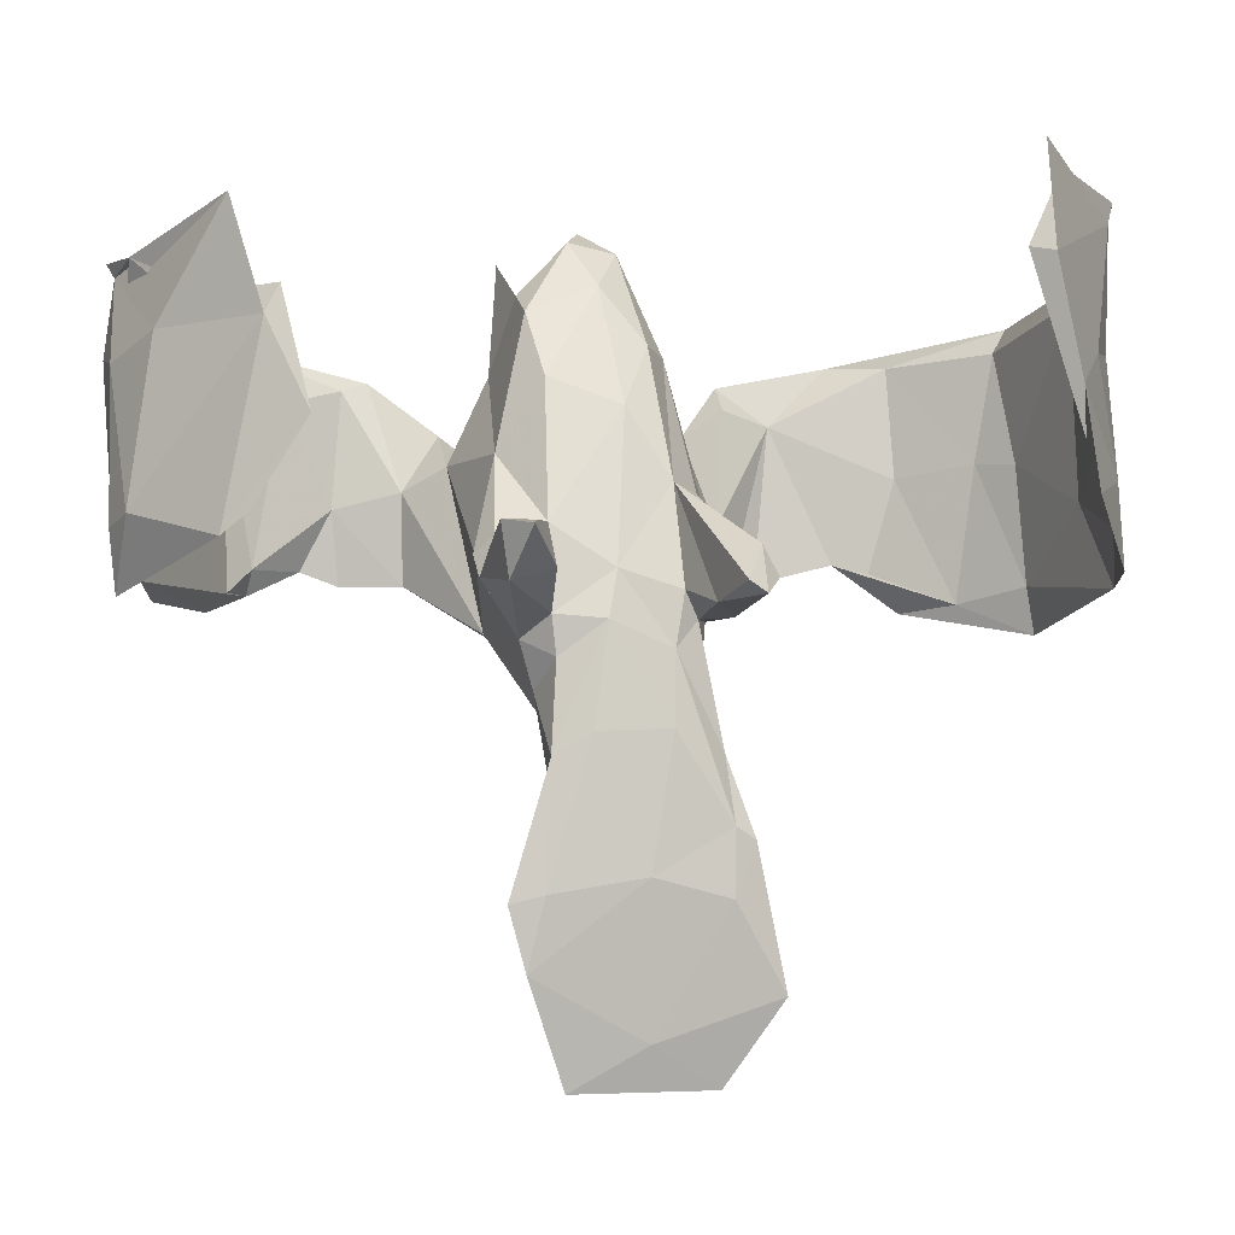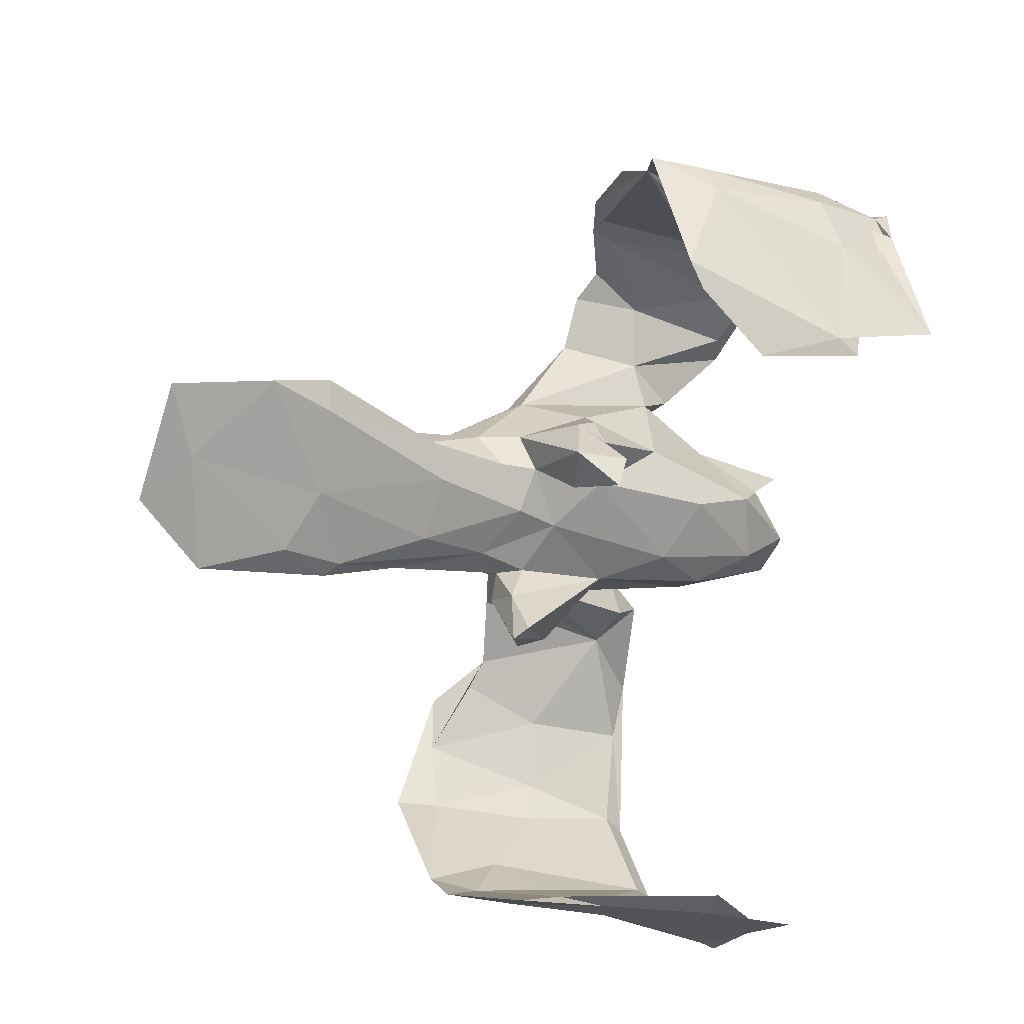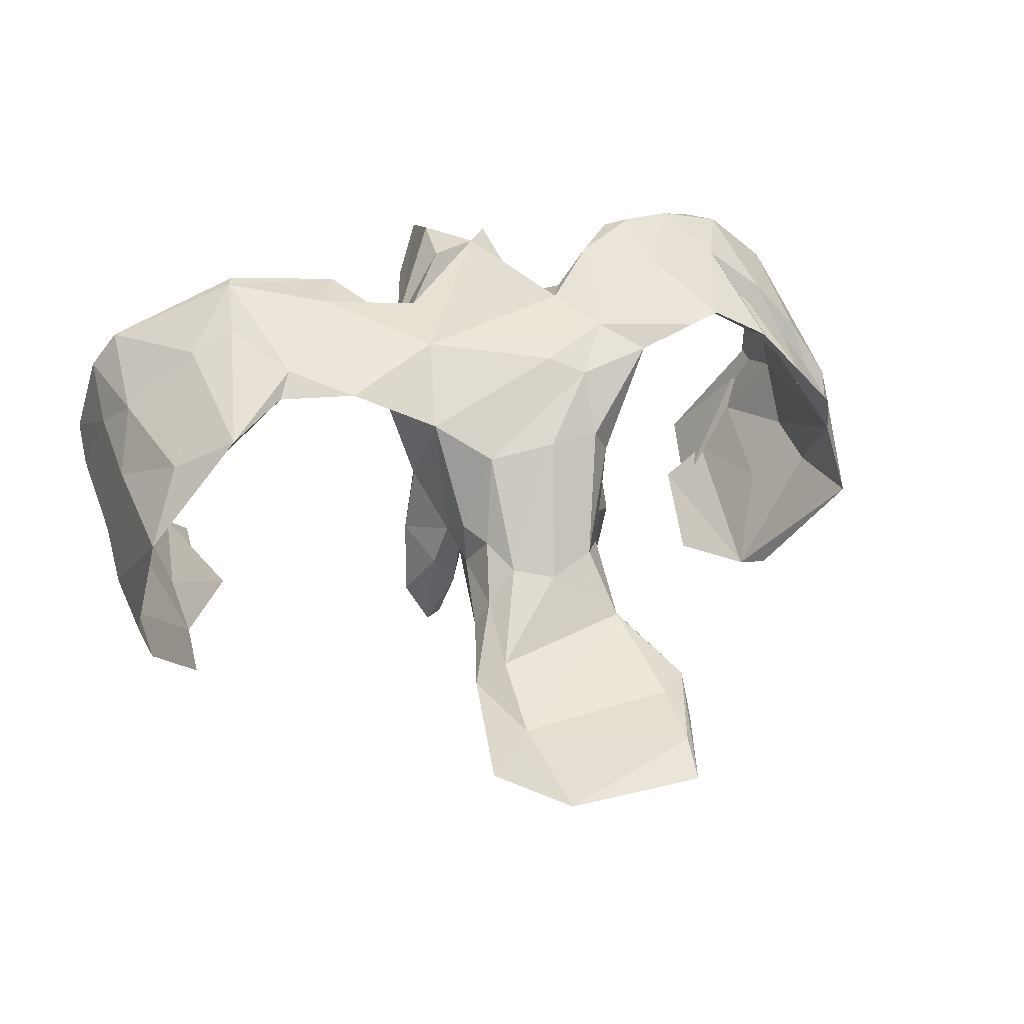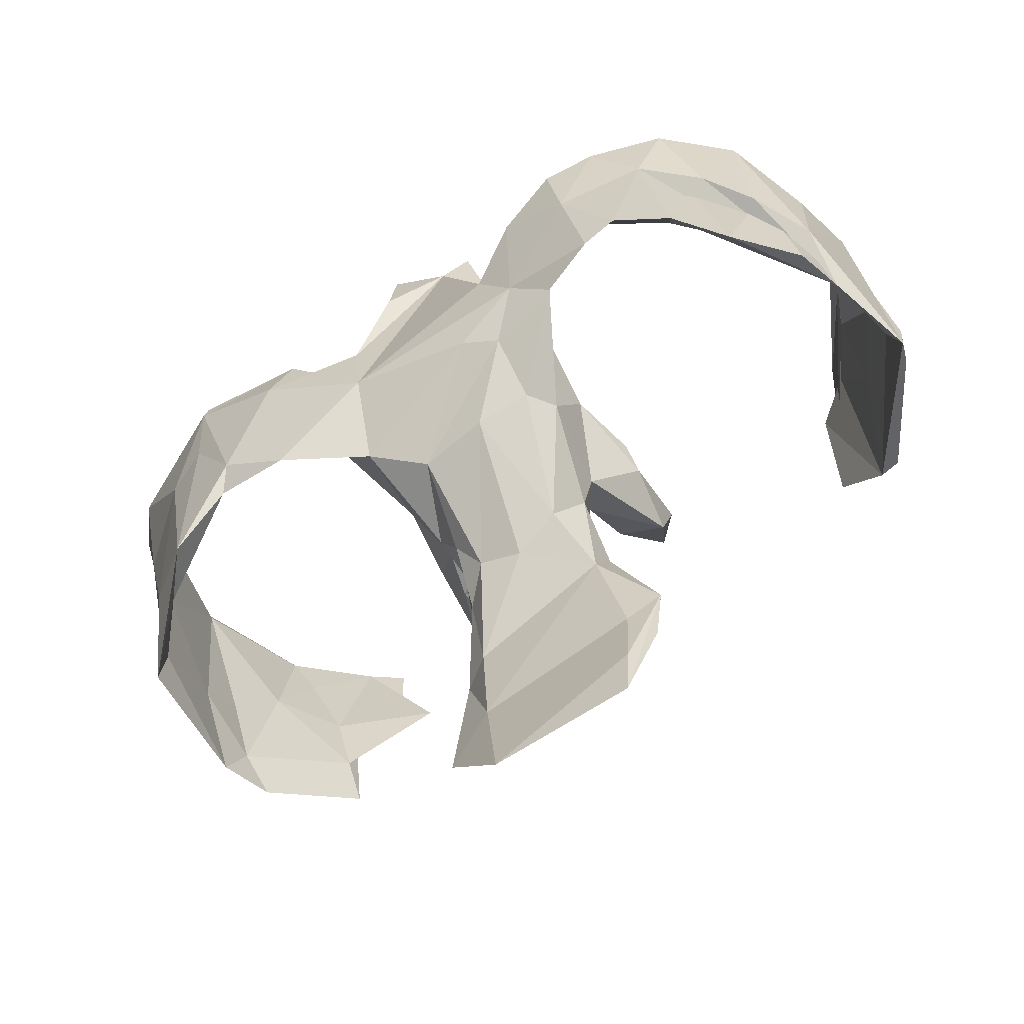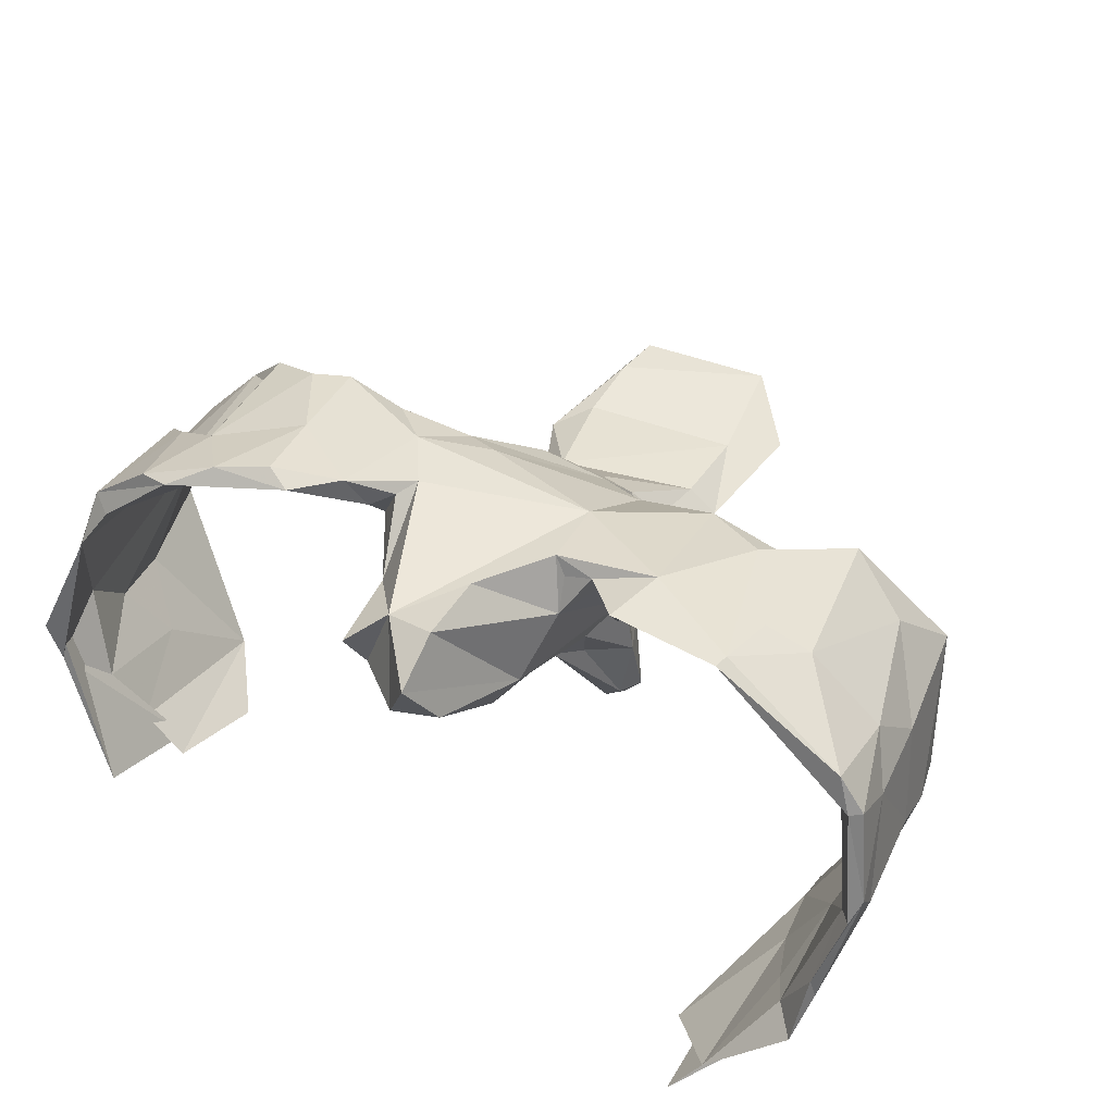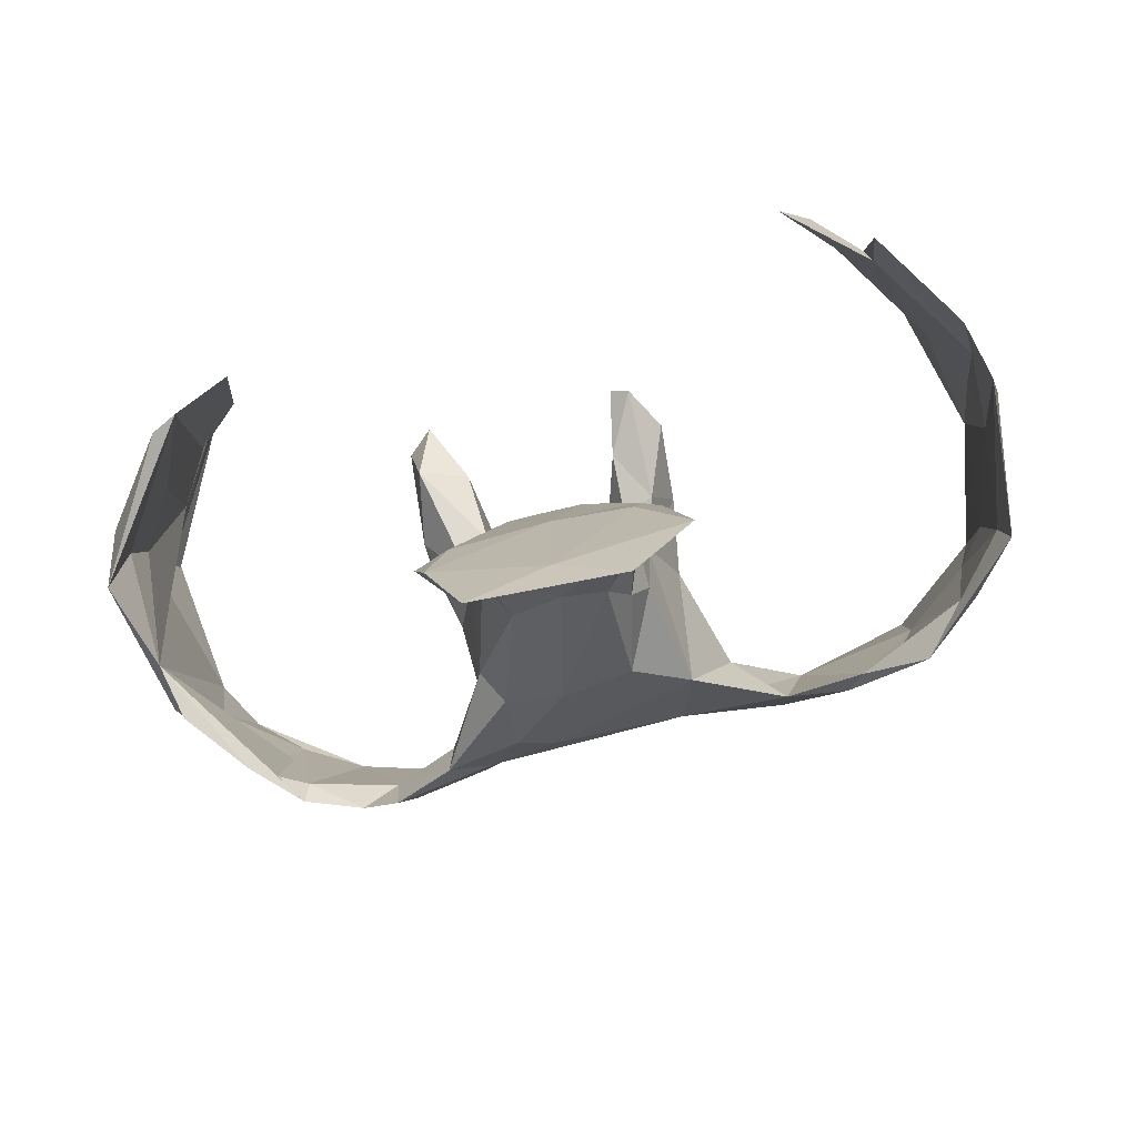
<metadata>
{"format":"obj","ext":"obj","renderer":"f3d","projection":"perspective","resolution":1024,"background":"white","views":[{"elev":4.0,"azim":166.9,"up":"+Y"},{"elev":-72.9,"azim":74.2,"up":"+Z"},{"elev":34.1,"azim":-18.8,"up":"+Z"},{"elev":-72.0,"azim":33.7,"up":"+Y"},{"elev":51.4,"azim":-154.9,"up":"+Z"},{"elev":-76.1,"azim":-166.2,"up":"+Y"}]}
</metadata>
<code>
v 0.7031 0.3085 -0.004062
v 0.7195 0.1971 0.001942
v 0.7148 0.1917 -0.08541
v 0.7026 -0.003689 -0.1909
v 0.7134 -0.118 -0.126
v 0.7217 -0.02686 -0.1333
v 0.7137 0.3278 -0.001743
v 0.6722 -0.1055 0.01895
v 0.6637 0.2351 -0.1777
v 0.6913 0.1426 -0.1169
v 0.6869 0.3342 -0.0655
v 0.6976 0.03648 -0.1419
v 0.6815 -0.04591 0.1108
v 0.6721 -0.04259 0.05786
v 0.6948 0.1493 0.1158
v 0.6441 0.2067 0.2514
v 0.6503 -0.1401 0.1037
v 0.6924 0.2185 -0.01918
v 0.6555 0.2575 0.1702
v 0.5944 -0.02906 -0.3353
v 0.6311 -6.3e-05 0.202
v 0.5331 0.253 -0.3078
v 0.6369 0.2831 -0.1511
v 0.6263 0.1158 -0.2166
v 0.5583 0.002506 -0.3511
v 0.6355 0.09386 0.1736
v 0.5812 0.2833 -0.2413
v 0.6108 0.2351 0.2429
v 0.5314 0.1678 0.2881
v 0.5743 0.04962 0.2717
v 0.4954 0.2189 0.3574
v 0.5723 0.4111 -0.2571
v 0.5006 -0.1454 0.2814
v 0.5669 -0.1633 0.2035
v 0.5435 0.2055 0.3457
v 0.4888 0.08719 0.3409
v 0.4814 0.1266 -0.3738
v 0.4925 -0.1044 0.2669
v 0.416 -0.1125 0.3253
v 0.426 0.178 0.3911
v 0.4383 0.141 0.3329
v 0.3466 0.02754 0.3736
v 0.3577 -0.1353 0.3225
v 0.2643 -0.1342 0.2896
v 0.3015 0.1713 0.3901
v 0.366 -0.01966 0.3296
v 0.345 0.1599 0.3669
v 0.3399 0.15 0.4052
v 0.2645 0.007198 0.2977
v 0.2014 -0.06888 0.3171
v 0.2362 0.1079 0.379
v 0.2027 0.04661 0.2535
v 0.1864 -0.5501 -0.1354
v 0.207 -0.0153 -0.1987
v 0.169 0.06602 0.3343
v 0.1924 -0.099 -0.1849
v 0.1063 -0.8186 -0.14
v 0.2147 -0.07073 -0.0323
v 0.213 -0.101 -0.07238
v 0.1468 -0.1924 -0.01746
v 0.2042 0.09163 0.3185
v 0.1888 -0.04336 -0.05415
v 0.1709 -0.1956 0.1279
v 0.1912 -0.07776 0.07965
v 0.1419 -0.2147 0.1769
v 0.1035 0.2755 0.151
v 0.1218 -0.7333 -0.1249
v 0.1364 0.1807 0.2661
v 0.1513 -0.01759 -0.1729
v 0.1671 -0.01959 -0.2346
v 0.1593 0.06847 0.09447
v 0.1091 -0.4257 -0.07425
v 0.1269 -0.2671 -0.02226
v 0.1206 -0.08367 -0.158
v 0.1033 0.3 0.2203
v 0.1123 0.3499 0.3272
v 0.119 -0.3491 -0.1078
v 0.06737 0.2838 0.3395
v 0.06071 -0.3131 -0.122
v 0.1359 -0.5358 -0.1508
v 0.1098 -0.1527 -0.0681
v 0.106 -0.02614 -0.02582
v 0.08549 -0.3429 0.01265
v 0.145 -0.146 0.267
v 0.1042 -0.2134 -0.07358
v 0.05272 -0.2342 0.1845
v 0.1633 -0.646 -0.1517
v 0.02021 0.3812 0.2421
v 0.149 0.02742 0.335
v 0.08787 0.1807 0.08129
v 0.0135 -0.08972 -0.06089
v 0.1308 -0.6091 -0.1193
v 0.03222 -0.1594 -0.08925
v -0.1158 -0.0429 0.3188
v -0.01412 0.4002 0.3321
v -0.0618 -0.2285 0.1715
v -0.0083 0.314 0.1591
v 0.08713 -0.1162 0.2909
v -0.1213 -0.8266 -0.131
v -0.0297 0.1991 0.3692
v -0.01415 -0.5159 -0.1523
v -0.02281 0.1392 0.04913
v 0.006943 -0.3726 -0.005457
v -0.06069 -0.3491 0.008599
v -0.06514 -0.204 -0.08592
v -0.05587 0.3649 0.2486
v -0.01679 0.3073 0.37
v -0.1391 0.122 0.2635
v -0.07301 0.2257 0.1177
v -0.01439 -0.7535 -0.1467
v -0.08592 0.0286 0.01158
v -0.1119 0.2073 0.18
v -0.0552 -0.3128 -0.1215
v -0.08412 -0.1221 -0.06392
v -0.09201 -0.2915 0.0375
v -0.1124 0.07447 0.3408
v -0.1123 -0.3636 -0.04264
v -0.1207 -0.01773 -0.01323
v -0.1177 -0.2457 -0.025
v -0.136 -0.3538 -0.08999
v -0.1477 -0.1711 0.2247
v -0.1284 -0.09892 -0.2394
v -0.1059 -0.1662 -0.05359
v -0.119 -0.2378 0.04591
v -0.134 0.008634 0.06397
v -0.1306 -0.1738 0.001754
v -0.1095 -0.1353 -0.1468
v -0.1402 -0.451 -0.1342
v -0.1734 -0.0548 -0.147
v -0.121 -0.4789 -0.09068
v -0.134 0.08964 0.3177
v -0.1841 -0.07714 -0.0437
v -0.1655 -0.08094 0.0753
v -0.1571 -0.1183 -0.2364
v -0.1806 0.09019 0.3361
v -0.1324 -0.6293 -0.1219
v -0.1539 -0.162 -0.07469
v -0.1726 -0.4729 -0.1266
v -0.2123 -0.05015 0.2465
v -0.193 -0.1011 -0.1684
v -0.2469 -0.1201 0.2765
v -0.2136 -0.6941 -0.1469
v -0.2808 0.07319 0.3753
v -0.2404 0.131 0.3128
v -0.1343 -0.5519 -0.1526
v -0.243 0.1651 0.369
v -0.2868 -0.1385 0.2973
v -0.3205 0.1046 0.3421
v -0.4337 0.1733 0.3858
v -0.4125 -0.1105 0.2977
v -0.3865 -0.07481 0.3303
v -0.5512 0.4598 -0.2989
v -0.5073 0.4958 -0.3503
v -0.4553 0.06898 0.3496
v -0.4674 -0.1239 0.281
v -0.4655 0.3456 -0.3956
v -0.4257 0.1961 0.3858
v -0.5171 0.3431 -0.3677
v -0.5104 0.02312 0.2844
v -0.531 0.06544 0.3188
v -0.5076 0.1958 0.3232
v -0.5154 -0.1867 0.275
v -0.5781 0.1677 -0.3196
v -0.5828 -0.1683 0.1989
v -0.6442 0.2338 0.2868
v -0.6172 0.3065 -0.2104
v -0.5909 0.2022 -0.2729
v -0.6145 0.04889 0.2083
v -0.5848 0.09021 -0.3111
v -0.6246 0.2088 -0.2526
v -0.6461 0.2183 0.2169
v -0.6643 -0.1361 0.111
v -0.6124 -0.1299 0.21
v -0.588 0.01836 -0.358
v -0.6586 0.04881 0.1484
v -0.651 0.1773 -0.1569
v -0.6748 0.4215 -0.1774
v -0.6617 0.3902 -0.194
v -0.6883 0.02882 -0.1783
v -0.6388 0.3683 -0.1683
v -0.6542 0.07844 0.2195
v -0.6695 0.255 0.2284
v -0.6908 0.07386 -0.09071
v -0.6847 -0.0966 -0.2139
v -0.6893 0.242 0.2274
v -0.7107 0.2133 -0.06499
v -0.6762 -0.2107 0.1075
v -0.6896 0.000826 0.131
v -0.6934 -0.03893 -0.1517
v -0.6931 -0.005017 -0.02218
v -0.6818 0.37 -0.07144
v -0.6928 0.3707 -0.1056
v -0.6926 0.2871 0.02698
v -0.6933 0.15 0.1576
v -0.7078 -0.1261 -0.1226
v -0.7197 0.0624 -0.02445
v -0.7251 0.249 0.01266
v -0.7236 0.289 0.07356
v -0.6884 0.2071 -0.1282
v -0.7217 -0.02602 -0.07925
v -0.7115 0.3183 0.04375
v 0.5111 0.2931 -0.3027
f 63 49 44
f 46 44 49
f 65 63 44
f 52 49 63
f 96 84 98
f 50 98 84
f 121 96 98
f 86 84 96
f 116 100 108
f 107 108 100
f 131 116 108
f 78 100 116
f 148 144 139
f 135 139 144
f 141 148 139
f 164 159 155
f 150 155 159
f 150 164 155
f 168 159 164
f 164 150 162
f 151 162 150
f 187 164 162
f 30 16 35
f 31 35 16
f 28 31 16
f 40 35 31
f 19 28 16
f 41 31 28
f 41 28 29
f 26 29 28
f 38 41 29
f 34 38 29
f 46 41 38
f 47 31 41
f 64 52 63
f 61 49 52
f 45 49 61
f 55 61 52
f 86 65 84
f 44 84 65
f 68 55 52
f 51 61 55
f 71 68 52
f 89 55 68
f 83 65 86
f 104 86 96
f 89 68 78
f 76 78 68
f 75 76 68
f 75 78 76
f 107 78 95
f 88 95 78
f 112 107 95
f 100 78 107
f 135 116 131
f 112 108 107
f 106 112 95
f 88 106 95
f 109 112 106
f 124 96 121
f 139 133 121
f 126 121 133
f 147 139 121
f 108 133 139
f 135 131 108
f 139 135 108
f 147 141 139
f 146 135 144
f 143 135 146
f 148 146 144
f 173 160 181
f 165 181 160
f 188 173 181
f 162 160 173
f 168 161 159
f 148 159 161
f 171 161 168
f 182 161 171
f 175 171 168
f 182 157 161
f 148 161 157
f 165 157 182
f 149 157 165
f 185 165 182
f 165 160 149
f 154 149 160
f 173 187 162
f 172 164 187
f 168 164 172
f 185 181 165
f 193 182 171
f 169 174 163
f 179 163 174
f 156 169 163
f 189 174 169
f 202 22 37
f 20 37 22
f 195 190 172
f 175 172 190
f 187 195 172
f 189 190 195
f 200 195 187
f 145 110 142
f 99 142 110
f 138 145 142
f 101 110 145
f 125 112 111
f 109 111 112
f 118 125 111
f 133 112 125
f 132 133 125
f 108 112 133
f 118 132 125
f 126 133 132
f 126 119 124
f 115 124 119
f 121 126 124
f 123 119 126
f 57 99 110
f 136 142 99
f 97 109 106
f 102 109 97
f 88 97 106
f 102 111 109
f 91 111 102
f 90 102 97
f 119 117 115
f 104 115 117
f 120 117 119
f 96 124 115
f 96 115 104
f 130 104 117
f 86 104 103
f 130 103 104
f 138 130 117
f 72 103 130
f 136 72 130
f 99 67 136
f 92 136 67
f 57 67 99
f 66 97 88
f 82 102 90
f 66 90 97
f 83 103 72
f 53 92 67
f 72 136 92
f 87 57 110
f 75 66 88
f 68 66 75
f 78 75 88
f 71 90 66
f 82 90 71
f 68 71 66
f 83 73 63
f 60 63 73
f 65 83 63
f 72 73 83
f 77 73 72
f 86 103 83
f 147 148 141
f 94 147 121
f 143 116 135
f 94 116 143
f 147 94 143
f 78 116 94
f 151 147 143
f 98 94 121
f 89 78 94
f 50 94 98
f 13 2 15
f 1 15 2
f 16 13 15
f 5 2 13
f 200 187 188
f 173 188 187
f 196 200 188
f 168 172 175
f 193 175 190
f 196 188 194
f 181 194 188
f 197 196 194
f 193 171 175
f 201 182 193
f 198 194 185
f 181 185 194
f 182 198 185
f 197 194 198
f 26 8 14
f 17 14 8
f 8 5 13
f 3 2 5
f 19 18 8
f 10 8 18
f 26 19 8
f 11 18 19
f 3 1 2
f 16 15 1
f 1 7 19
f 11 19 7
f 16 1 19
f 1 11 7
f 23 18 11
f 87 53 57
f 67 57 53
f 80 53 87
f 101 80 87
f 77 53 80
f 71 64 58
f 59 58 64
f 62 71 58
f 52 64 71
f 101 87 110
f 79 77 80
f 72 53 77
f 92 53 72
f 85 73 77
f 60 73 85
f 93 85 77
f 81 60 85
f 93 81 85
f 56 60 81
f 59 62 58
f 82 71 62
f 69 82 62
f 79 80 101
f 93 77 79
f 113 93 79
f 91 81 93
f 91 82 81
f 74 81 82
f 102 82 91
f 105 91 93
f 50 89 94
f 51 89 50
f 51 55 89
f 44 50 84
f 45 61 51
f 47 49 45
f 48 45 51
f 42 51 50
f 43 50 44
f 40 45 48
f 42 48 51
f 31 47 45
f 46 49 47
f 41 46 47
f 43 42 50
f 40 48 42
f 39 42 43
f 31 45 40
f 36 40 42
f 36 42 39
f 46 39 43
f 36 35 40
f 30 35 36
f 39 46 38
f 33 36 39
f 38 33 39
f 8 36 33
f 38 34 33
f 8 33 34
f 158 156 163
f 170 158 163
f 152 156 158
f 153 152 158
f 167 156 152
f 11 32 22
f 9 22 32
f 8 30 36
f 21 16 30
f 26 34 29
f 21 30 8
f 17 8 34
f 13 16 21
f 13 21 8
f 154 160 162
f 146 148 157
f 151 149 154
f 148 150 159
f 151 154 162
f 138 136 130
f 113 79 101
f 128 113 101
f 105 93 113
f 128 105 113
f 114 91 105
f 114 111 91
f 128 101 145
f 138 128 145
f 120 105 128
f 119 123 120
f 105 120 123
f 138 117 120
f 123 114 105
f 127 114 123
f 137 123 126
f 127 111 114
f 129 118 111
f 142 136 138
f 120 128 138
f 132 137 126
f 127 123 137
f 140 137 132
f 129 132 118
f 140 132 129
f 199 200 196
f 186 196 197
f 192 186 197
f 199 196 186
f 183 193 190
f 191 201 193
f 198 182 201
f 191 198 201
f 192 197 198
f 147 151 150
f 146 157 149
f 143 149 151
f 143 146 149
f 147 150 148
f 60 59 64
f 63 60 64
f 56 59 60
f 28 19 26
f 17 26 14
f 34 26 17
f 70 69 54
f 62 54 69
f 56 70 54
f 74 69 70
f 202 27 22
f 23 22 27
f 25 27 202
f 37 25 202
f 20 25 37
f 24 27 25
f 23 27 24
f 12 24 25
f 166 167 152
f 176 167 166
f 9 32 1
f 11 1 32
f 4 3 6
f 5 6 3
f 5 4 6
f 9 3 4
f 179 170 163
f 178 158 170
f 152 153 178
f 158 178 153
f 177 152 178
f 4 22 9
f 192 191 177
f 180 177 191
f 178 192 177
f 198 191 192
f 193 180 191
f 152 177 180
f 166 152 180
f 199 178 170
f 179 199 170
f 192 178 199
f 180 176 166
f 169 167 176
f 200 199 179
f 156 167 169
f 189 169 176
f 183 189 176
f 184 179 174
f 189 184 174
f 195 179 184
f 23 11 22
f 3 9 1
f 10 23 24
f 20 22 4
f 5 12 25
f 10 24 12
f 8 12 5
f 20 5 25
f 5 20 4
f 134 129 122
f 111 122 129
f 127 134 122
f 140 129 134
f 199 186 192
f 176 180 193
f 183 176 193
f 189 195 184
f 200 179 195
f 190 189 183
f 137 140 134
f 127 122 111
f 127 137 134
f 56 74 70
f 82 69 74
f 59 54 62
f 74 56 81
f 59 56 54
f 18 23 10
f 8 10 12
f 44 46 43

</code>
